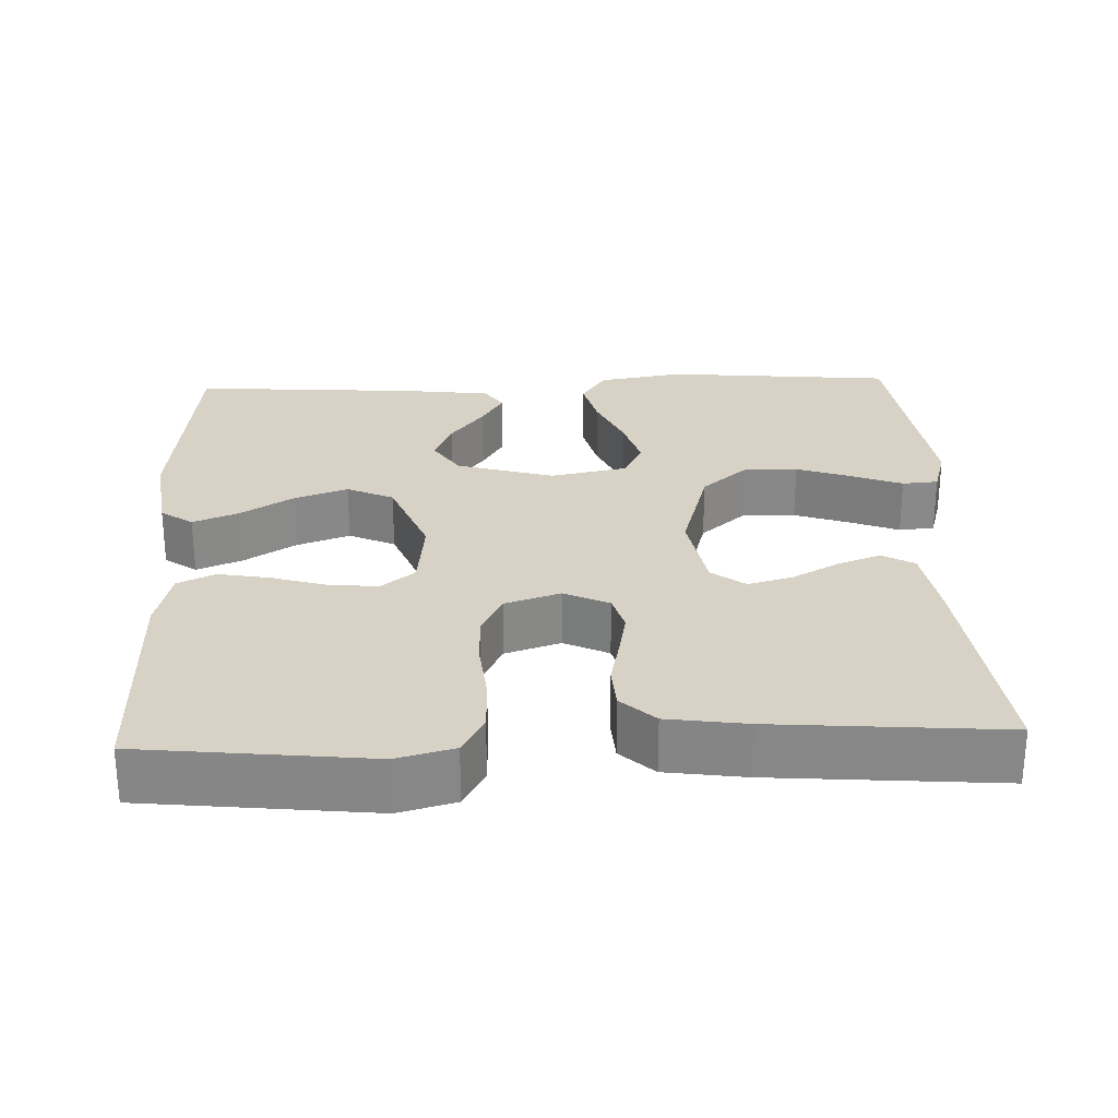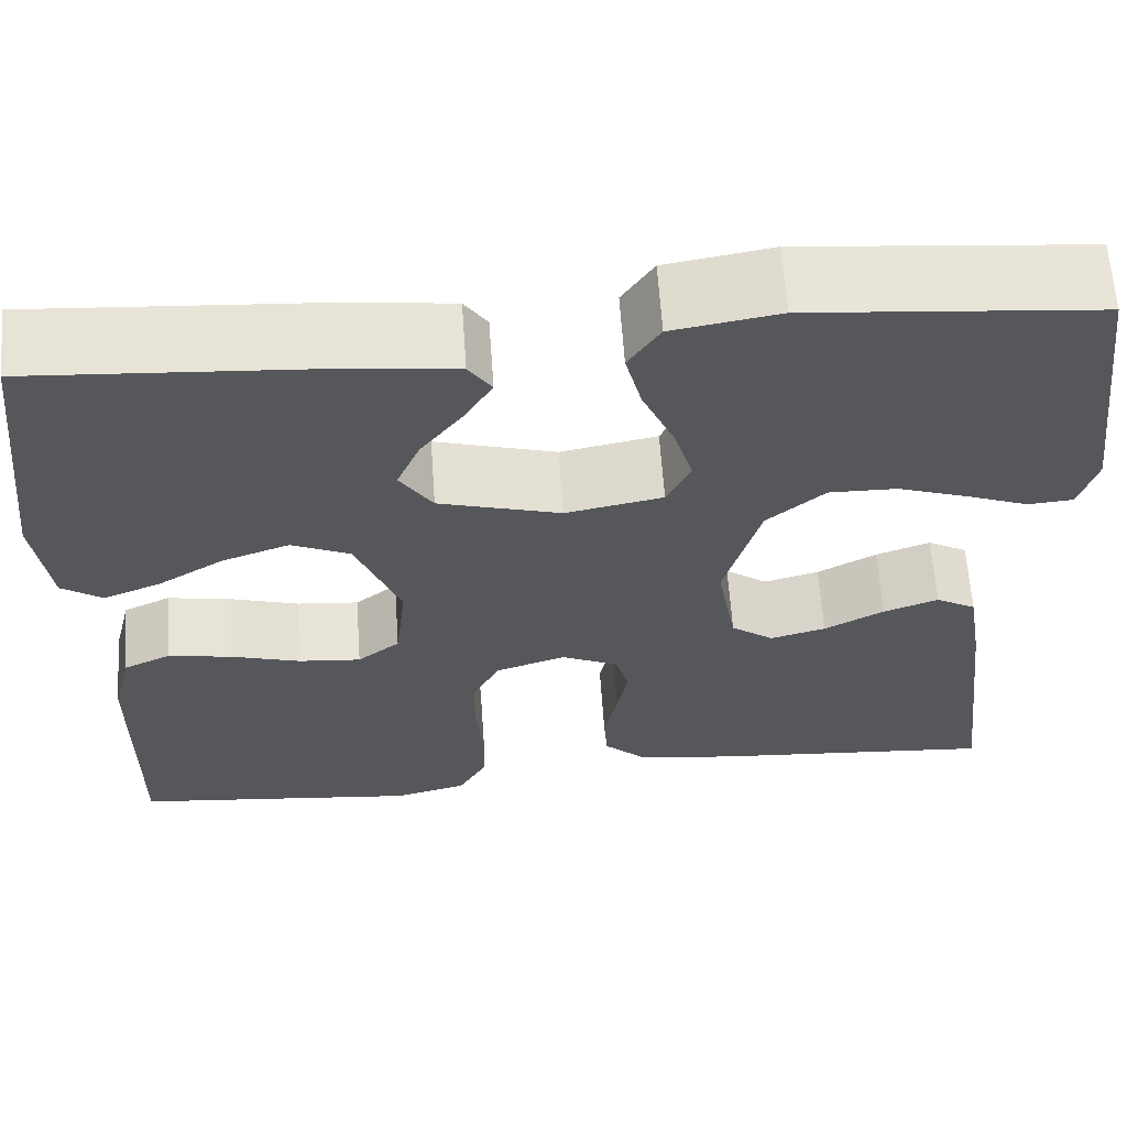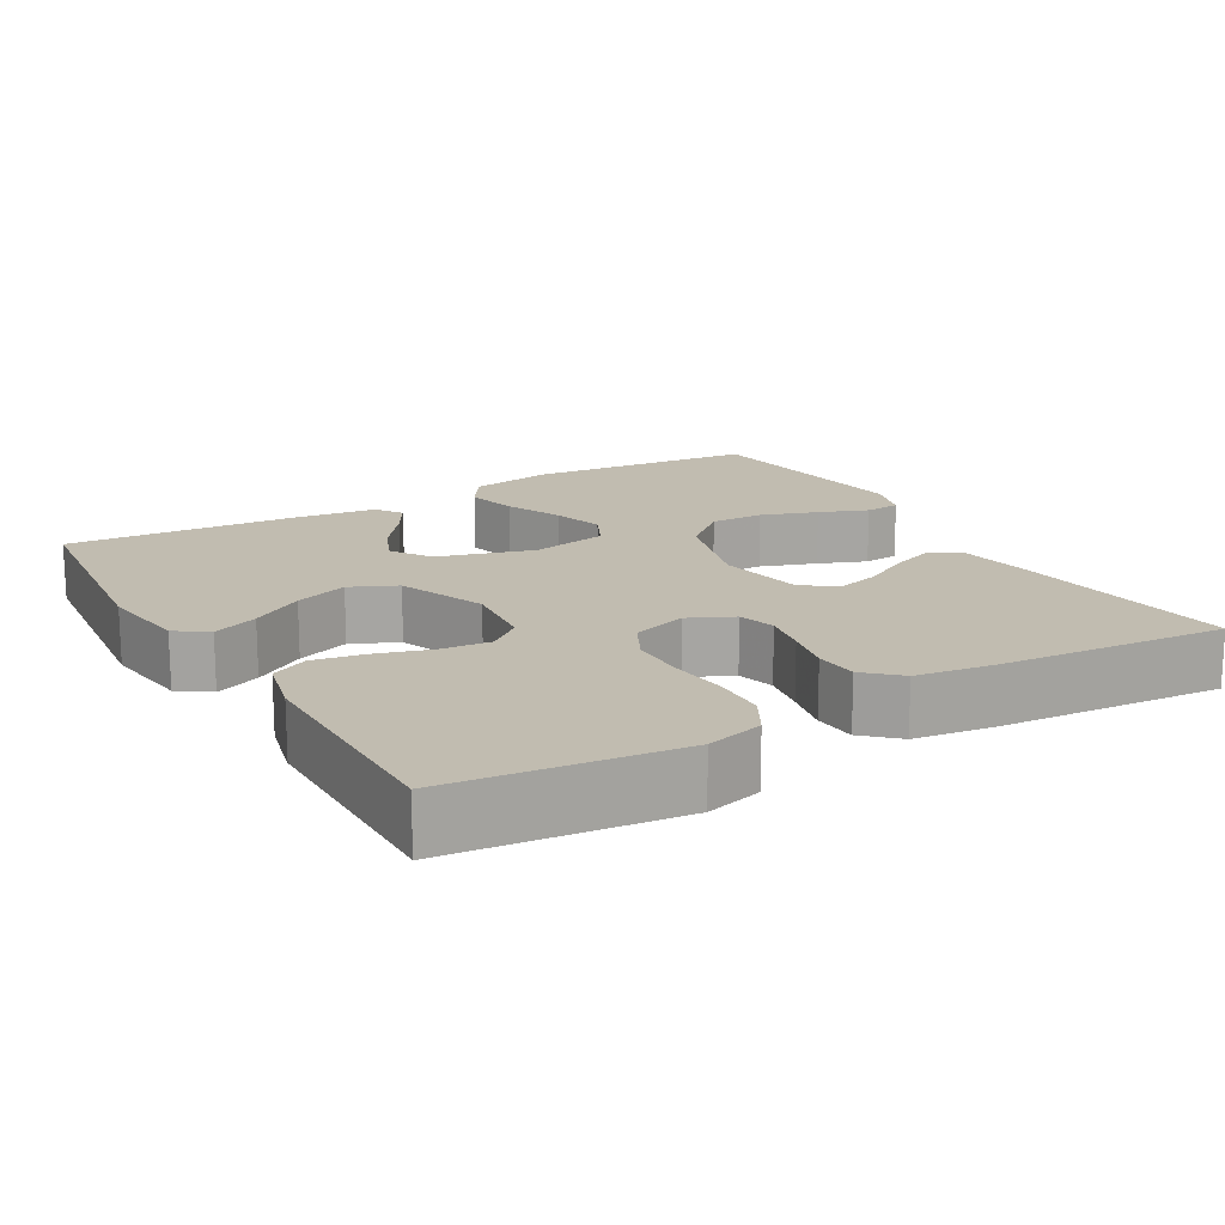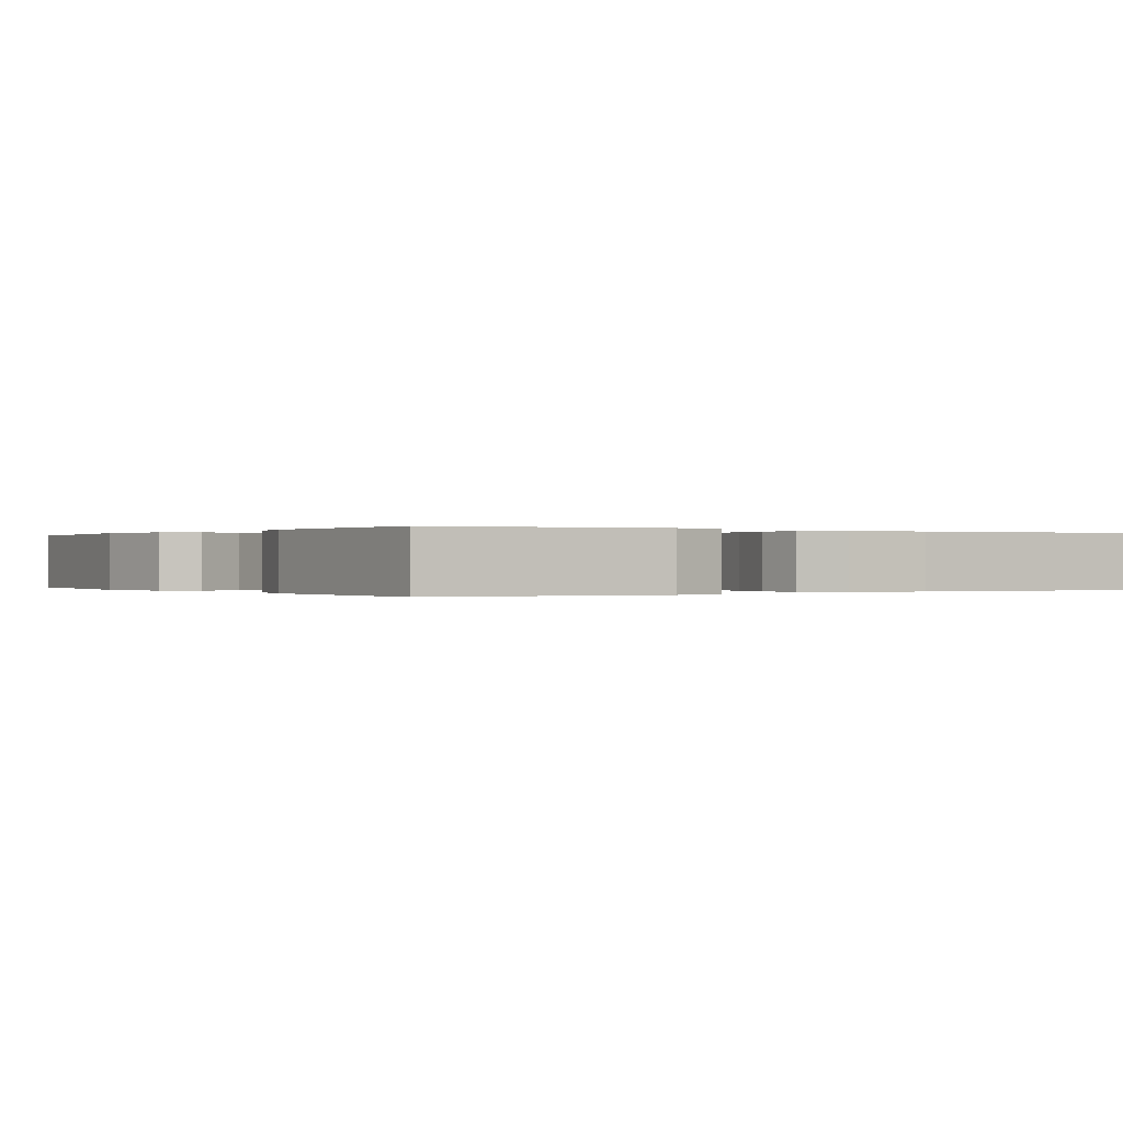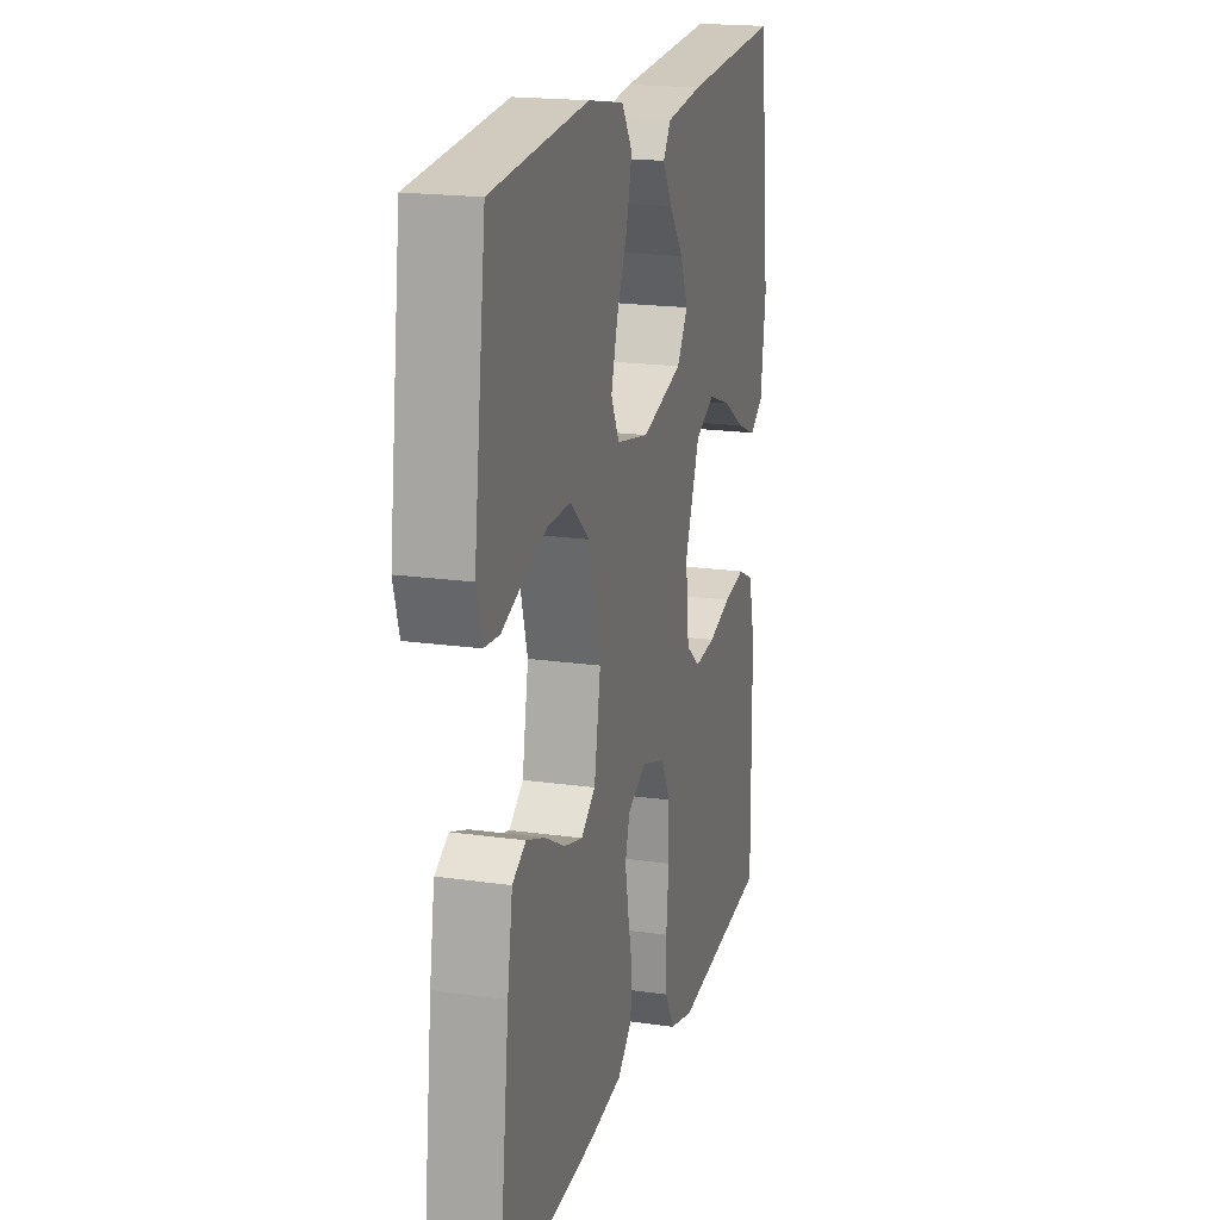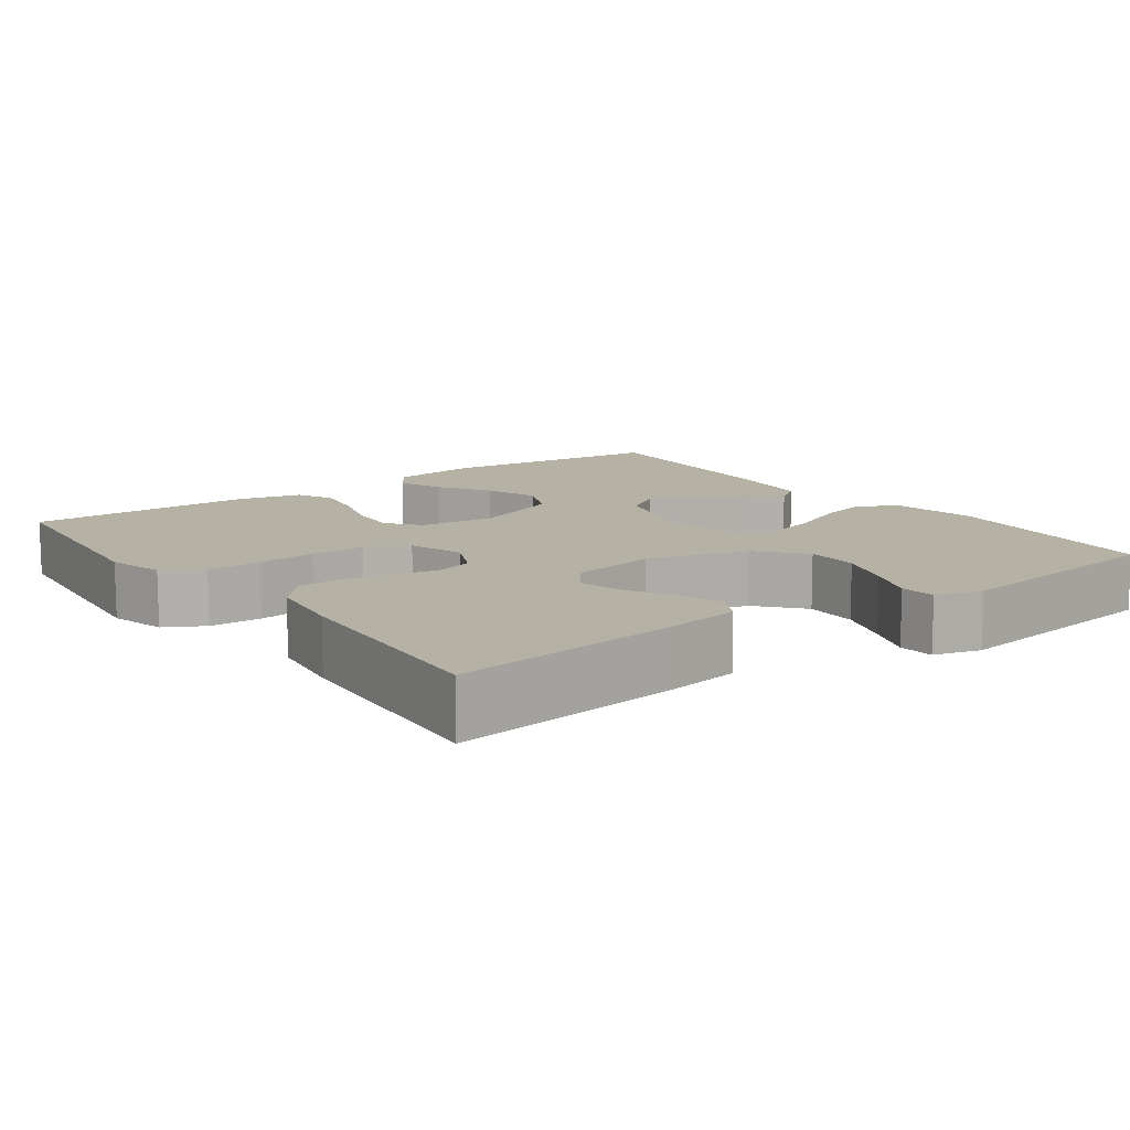
<metadata>
{"format":"obj","ext":"obj","renderer":"f3d","projection":"perspective","resolution":1024,"background":"white","views":[{"elev":27.3,"azim":177.8,"up":"+Y"},{"elev":63.0,"azim":176.0,"up":"+Z"},{"elev":16.6,"azim":149.8,"up":"+Y"},{"elev":0.0,"azim":146.9,"up":"+Y"},{"elev":18.8,"azim":-74.8,"up":"+Z"},{"elev":11.8,"azim":-126.2,"up":"+Y"}]}
</metadata>
<code>
v 0.5 0.07 -0.5
v 0.2 0.07 -0.533
v 0.125 0.07 -0.513
v 0.096 0.07 -0.461
v 0.094 0.07 -0.391
v 0.102 0.07 -0.313
v 0.101 0.07 -0.241
v 0.073 0.07 -0.186
v 0 0.07 -0.162
v -0.059 0.07 -0.19
v -0.073 0.07 -0.239
v -0.062 0.07 -0.299
v -0.048 0.07 -0.363
v -0.052 0.07 -0.42
v -0.096 0.07 -0.461
v -0.2 0.07 -0.476
v -0.5 0.07 -0.5
v -0.465 0.07 -0.2
v -0.449 0.07 -0.1
v -0.407 0.07 -0.076
v -0.35 0.07 -0.097
v -0.288 0.07 -0.131
v -0.23 0.07 -0.147
v -0.186 0.07 -0.114
v -0.166 0.07 0
v -0.204 0.07 0.134
v -0.264 0.07 0.186
v -0.335 0.07 0.185
v -0.409 0.07 0.159
v -0.473 0.07 0.134
v -0.52 0.07 0.138
v -0.538 0.07 0.2
v -0.5 0.07 0.5
v -0.2 0.07 0.528
v -0.089 0.07 0.509
v -0.056 0.07 0.459
v -0.073 0.07 0.391
v -0.106 0.07 0.316
v -0.126 0.07 0.248
v -0.101 0.07 0.197
v 0 0.07 0.177
v 0.127 0.07 0.214
v 0.161 0.07 0.266
v 0.137 0.07 0.323
v 0.093 0.07 0.381
v 0.064 0.07 0.43
v 0.088 0.07 0.465
v 0.2 0.07 0.479
v 0.5 0.07 0.5
v 0.533 0.07 0.2
v 0.517 0.07 0.082
v 0.475 0.07 0.053
v 0.415 0.07 0.077
v 0.346 0.07 0.12
v 0.276 0.07 0.145
v 0.215 0.07 0.117
v 0.169 0.07 0
v 0.18 0.07 -0.1
v 0.224 0.07 -0.135
v 0.289 0.07 -0.129
v 0.361 0.07 -0.107
v 0.428 0.07 -0.095
v 0.477 0.07 -0.118
v 0.497 0.07 -0.2
v 0.5 0 -0.5
v 0.2 0 -0.533
v 0.125 0 -0.513
v 0.096 0 -0.461
v 0.094 0 -0.391
v 0.102 0 -0.313
v 0.101 0 -0.241
v 0.073 0 -0.186
v 0 0 -0.162
v -0.059 0 -0.19
v -0.073 0 -0.239
v -0.062 0 -0.299
v -0.048 0 -0.363
v -0.052 0 -0.42
v -0.096 0 -0.461
v -0.2 0 -0.476
v -0.5 0 -0.5
v -0.465 0 -0.2
v -0.449 0 -0.1
v -0.407 0 -0.076
v -0.35 0 -0.097
v -0.288 0 -0.131
v -0.23 0 -0.147
v -0.186 0 -0.114
v -0.166 0 0
v -0.204 0 0.134
v -0.264 0 0.186
v -0.335 0 0.185
v -0.409 0 0.159
v -0.473 0 0.134
v -0.52 0 0.138
v -0.538 0 0.2
v -0.5 0 0.5
v -0.2 0 0.528
v -0.089 0 0.509
v -0.056 0 0.459
v -0.073 0 0.391
v -0.106 0 0.316
v -0.126 0 0.248
v -0.101 0 0.197
v 0 0 0.177
v 0.127 0 0.214
v 0.161 0 0.266
v 0.137 0 0.323
v 0.093 0 0.381
v 0.064 0 0.43
v 0.088 0 0.465
v 0.2 0 0.479
v 0.5 0 0.5
v 0.533 0 0.2
v 0.517 0 0.082
v 0.475 0 0.053
v 0.415 0 0.077
v 0.346 0 0.12
v 0.276 0 0.145
v 0.215 0 0.117
v 0.169 0 0
v 0.18 0 -0.1
v 0.224 0 -0.135
v 0.289 0 -0.129
v 0.361 0 -0.107
v 0.428 0 -0.095
v 0.477 0 -0.118
v 0.497 0 -0.2
f 4 5 6
f 3 4 6
f 2 3 6
f 1 2 6
f 64 1 6
f 63 64 6
f 62 63 6
f 61 62 6
f 60 61 6
f 59 60 6 7
f 58 59 7 8
f 57 58 8 9
f 56 57 9 10
f 52 53 54
f 51 52 54
f 50 51 54
f 49 50 54
f 48 49 54
f 47 48 54
f 46 47 54
f 45 46 54
f 44 45 54
f 43 44 54 55
f 42 43 55 56
f 36 37 38
f 35 36 38
f 34 35 38
f 33 34 38
f 32 33 38
f 31 32 38
f 30 31 38
f 29 30 38
f 28 29 38
f 27 28 38 39
f 26 27 39 40
f 20 21 22
f 19 20 22
f 18 19 22
f 17 18 22
f 16 17 22
f 15 16 22
f 14 15 22
f 13 14 22
f 12 13 22
f 11 12 22 23
f 10 11 23 24
f 10 24 25
f 56 10 25
f 42 56 25
f 41 42 25
f 25 26 40 41
f 70 69 68
f 70 68 67
f 70 67 66
f 70 66 65
f 70 65 128
f 70 128 127
f 70 127 126
f 70 126 125
f 70 125 124
f 71 70 124 123
f 72 71 123 122
f 73 72 122 121
f 74 73 121 120
f 118 117 116
f 118 116 115
f 118 115 114
f 118 114 113
f 118 113 112
f 118 112 111
f 118 111 110
f 118 110 109
f 118 109 108
f 119 118 108 107
f 120 119 107 106
f 102 101 100
f 102 100 99
f 102 99 98
f 102 98 97
f 102 97 96
f 102 96 95
f 102 95 94
f 102 94 93
f 102 93 92
f 103 102 92 91
f 104 103 91 90
f 86 85 84
f 86 84 83
f 86 83 82
f 86 82 81
f 86 81 80
f 86 80 79
f 86 79 78
f 86 78 77
f 86 77 76
f 87 86 76 75
f 88 87 75 74
f 89 88 74
f 89 74 120
f 89 120 106
f 89 106 105
f 105 104 90 89
f 1 65 66 2
f 2 66 67 3
f 3 67 68 4
f 4 68 69 5
f 5 69 70 6
f 6 70 71 7
f 7 71 72 8
f 8 72 73 9
f 9 73 74 10
f 10 74 75 11
f 11 75 76 12
f 12 76 77 13
f 13 77 78 14
f 14 78 79 15
f 15 79 80 16
f 16 80 81 17
f 17 81 82 18
f 18 82 83 19
f 19 83 84 20
f 20 84 85 21
f 21 85 86 22
f 22 86 87 23
f 23 87 88 24
f 24 88 89 25
f 25 89 90 26
f 26 90 91 27
f 27 91 92 28
f 28 92 93 29
f 29 93 94 30
f 30 94 95 31
f 31 95 96 32
f 32 96 97 33
f 33 97 98 34
f 34 98 99 35
f 35 99 100 36
f 36 100 101 37
f 37 101 102 38
f 38 102 103 39
f 39 103 104 40
f 40 104 105 41
f 41 105 106 42
f 42 106 107 43
f 43 107 108 44
f 44 108 109 45
f 45 109 110 46
f 46 110 111 47
f 47 111 112 48
f 48 112 113 49
f 49 113 114 50
f 50 114 115 51
f 51 115 116 52
f 52 116 117 53
f 53 117 118 54
f 54 118 119 55
f 55 119 120 56
f 56 120 121 57
f 57 121 122 58
f 58 122 123 59
f 59 123 124 60
f 60 124 125 61
f 61 125 126 62
f 62 126 127 63
f 63 127 128 64
f 64 128 65 1

</code>
